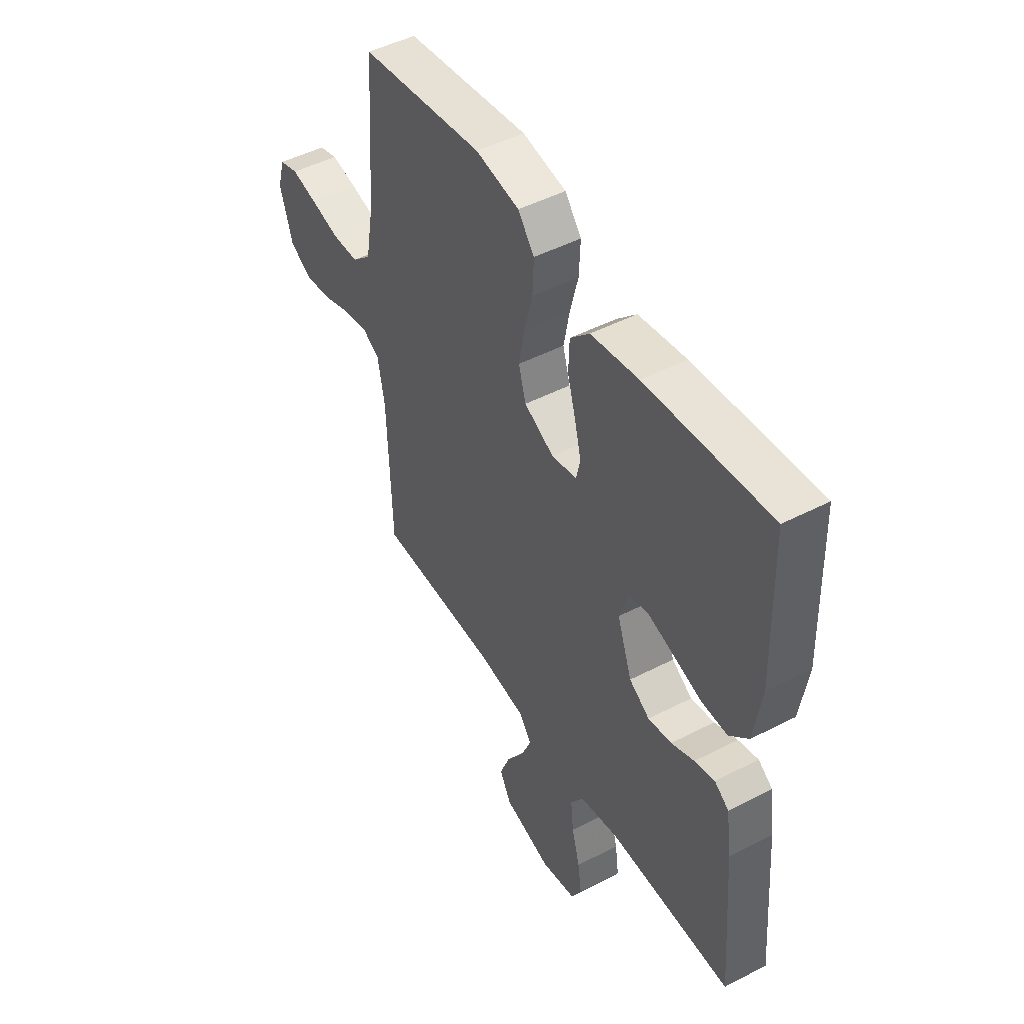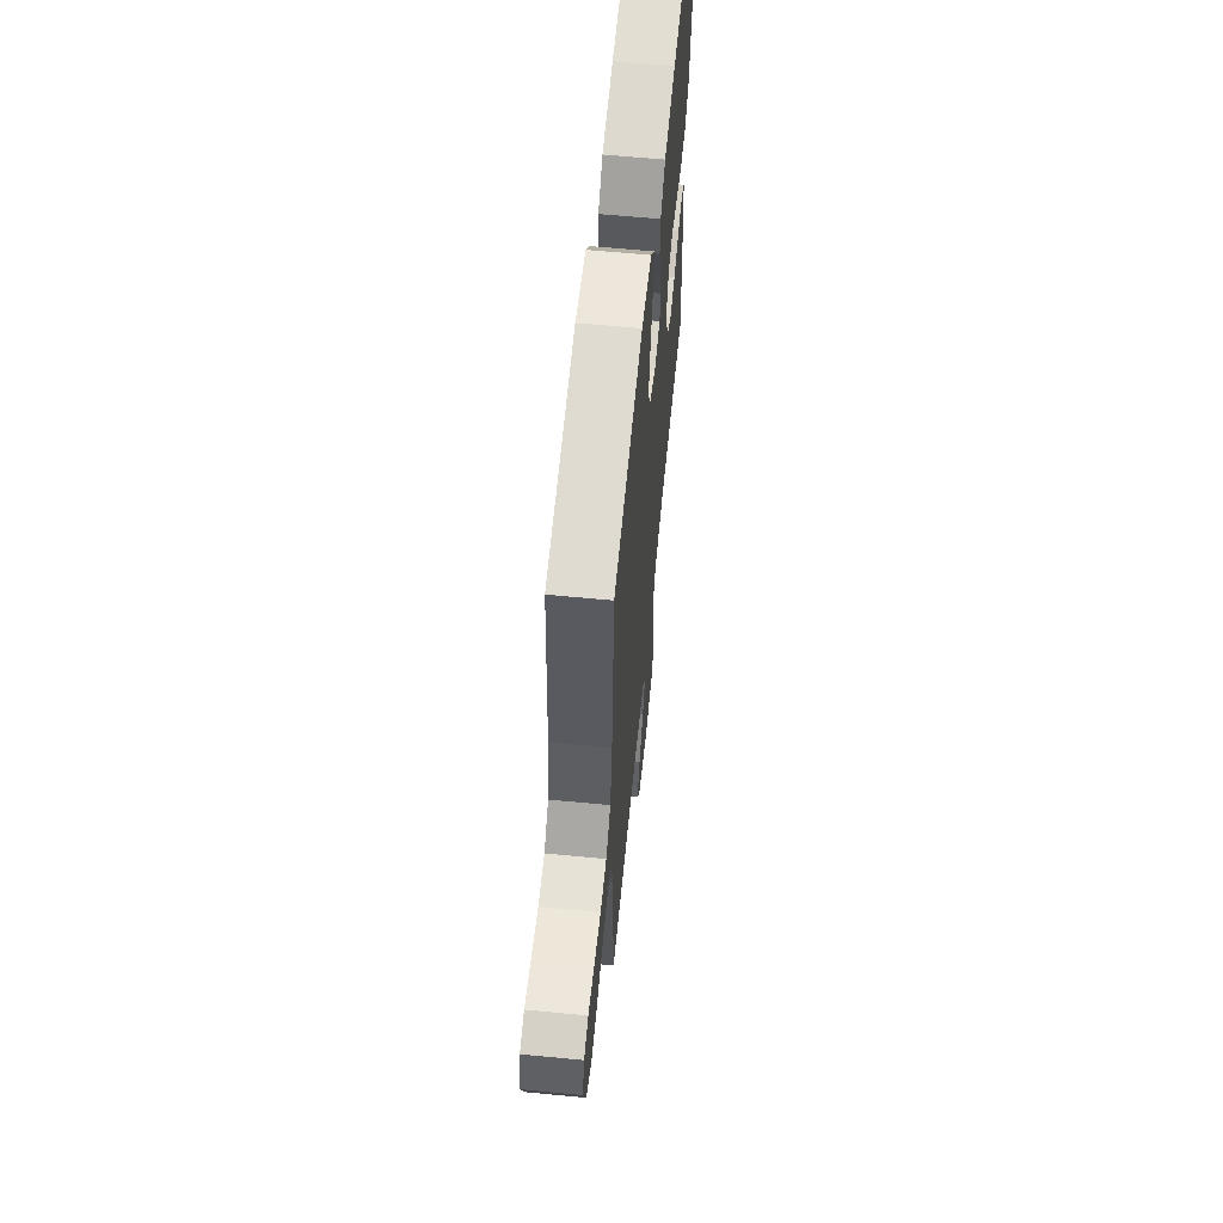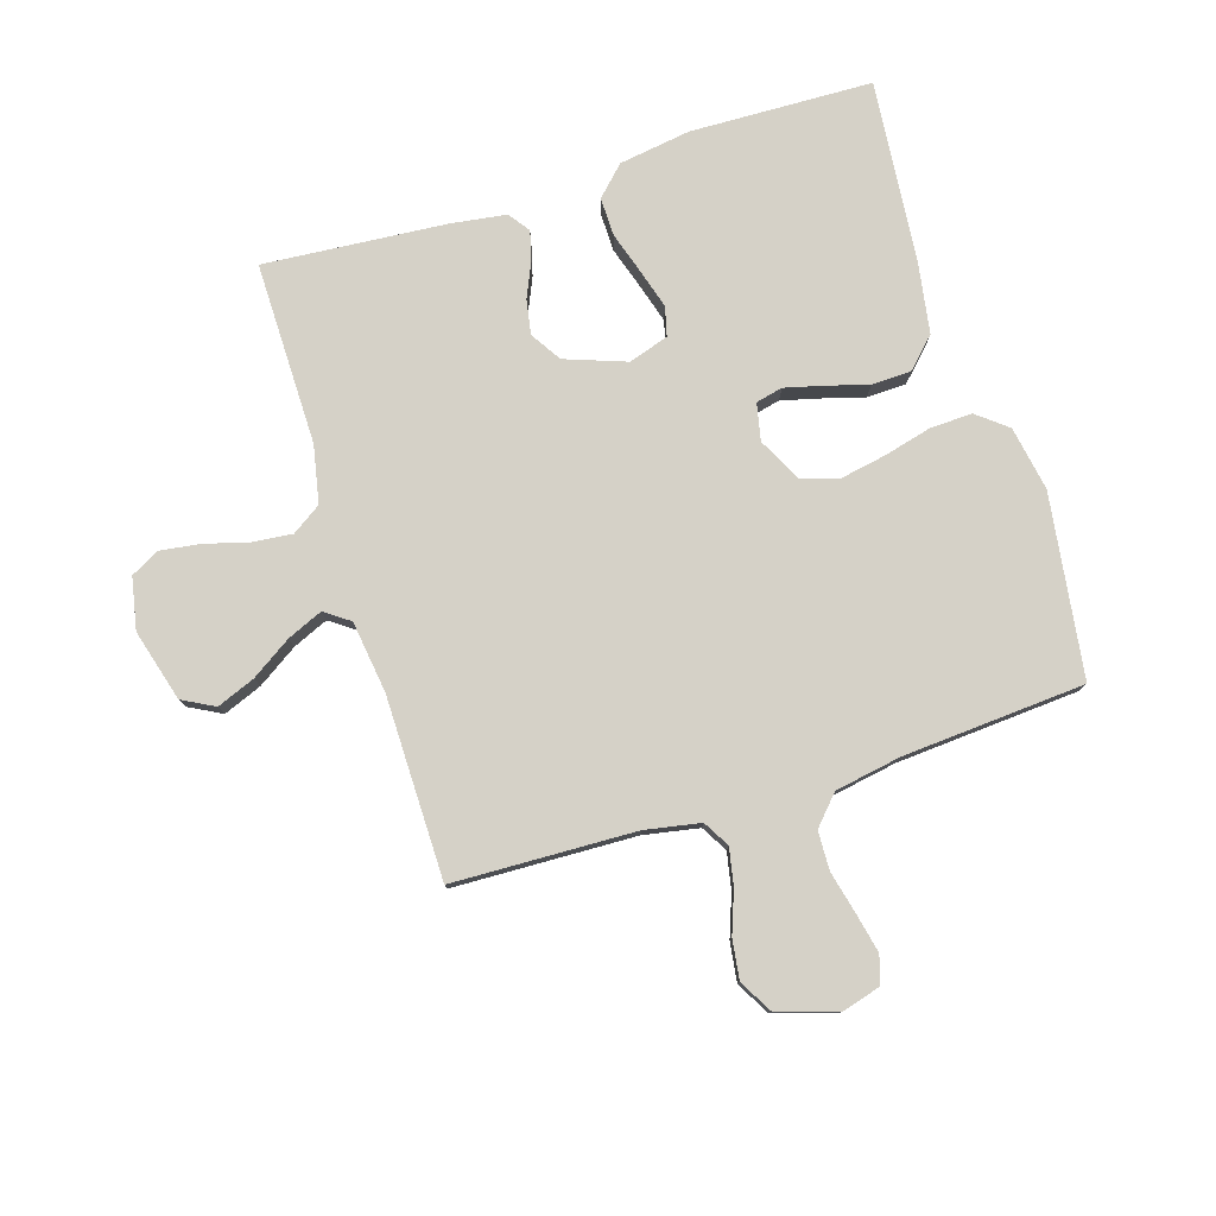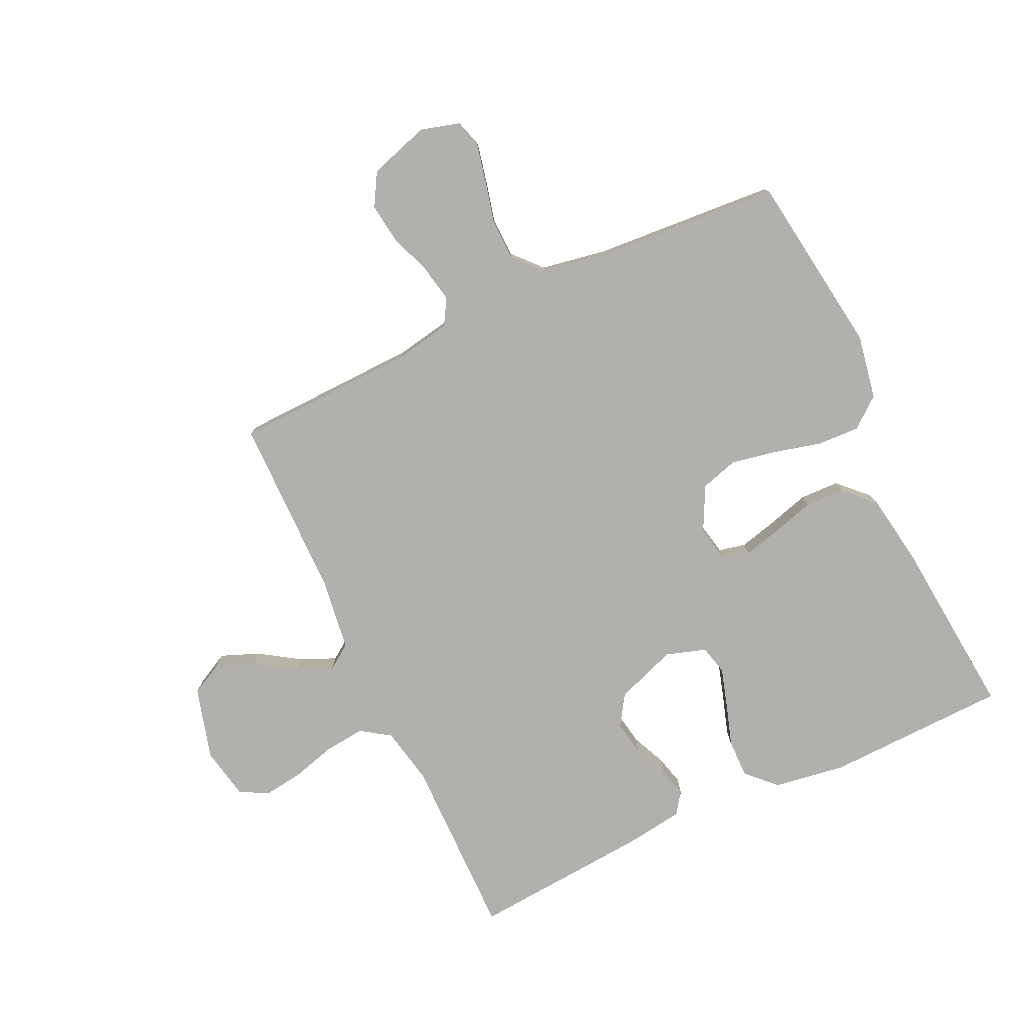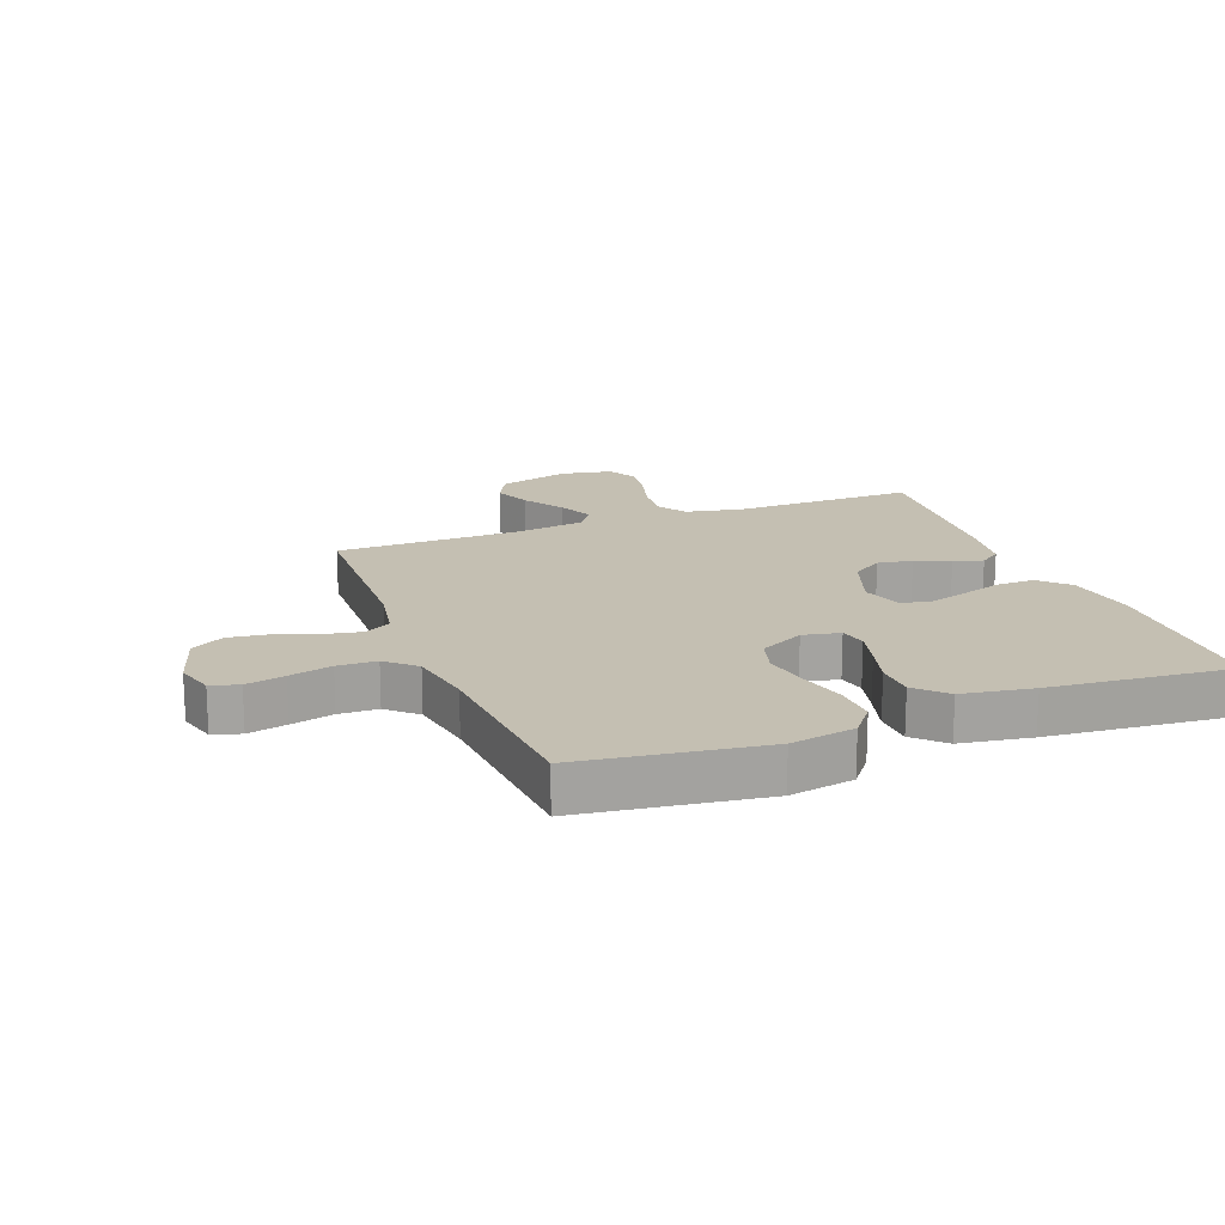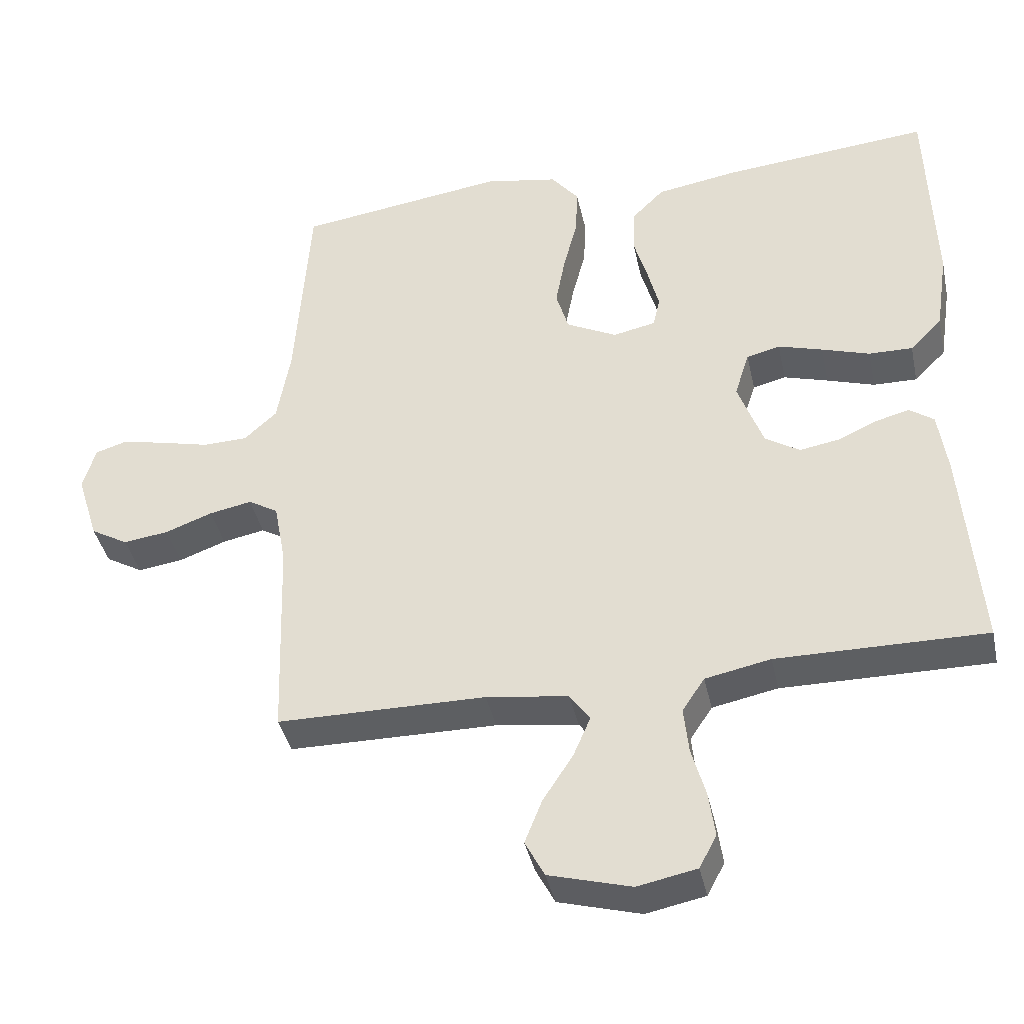
<metadata>
{"format":"obj","ext":"obj","renderer":"f3d","projection":"perspective","resolution":1024,"background":"white","views":[{"elev":48.1,"azim":59.9,"up":"+Z"},{"elev":61.9,"azim":-84.4,"up":"+Z"},{"elev":78.7,"azim":-107.4,"up":"+Y"},{"elev":-78.8,"azim":-64.9,"up":"+Y"},{"elev":17.6,"azim":-21.1,"up":"+Y"},{"elev":-39.6,"azim":12.1,"up":"+Z"}]}
</metadata>
<code>
v 0.5 0.07 0.5
v 0.509 0.07 0.2
v 0.491 0.07 0.082
v 0.445 0.07 0.036
v 0.382 0.07 0.037
v 0.313 0.07 0.059
v 0.249 0.07 0.078
v 0.201 0.07 0.066
v 0.18 0.07 0
v 0.216 0.07 -0.1
v 0.266 0.07 -0.132
v 0.323 0.07 -0.122
v 0.379 0.07 -0.097
v 0.428 0.07 -0.084
v 0.463 0.07 -0.109
v 0.476 0.07 -0.2
v 0.5 0.07 -0.5
v 0.2 0.07 -0.498
v 0.106 0.07 -0.517
v 0.074 0.07 -0.565
v 0.081 0.07 -0.631
v 0.101 0.07 -0.703
v 0.11 0.07 -0.768
v 0.085 0.07 -0.815
v 0 0.07 -0.832
v -0.118 0.07 -0.799
v -0.146 0.07 -0.746
v -0.121 0.07 -0.683
v -0.078 0.07 -0.617
v -0.053 0.07 -0.559
v -0.082 0.07 -0.518
v -0.2 0.07 -0.502
v -0.5 0.07 -0.5
v -0.51 0.07 -0.2
v -0.527 0.07 -0.109
v -0.57 0.07 -0.084
v -0.631 0.07 -0.096
v -0.699 0.07 -0.121
v -0.764 0.07 -0.13
v -0.818 0.07 -0.099
v -0.849 0.07 0
v -0.831 0.07 0.063
v -0.785 0.07 0.077
v -0.721 0.07 0.063
v -0.651 0.07 0.046
v -0.587 0.07 0.048
v -0.54 0.07 0.091
v -0.521 0.07 0.2
v -0.5 0.07 0.5
v -0.2 0.07 0.542
v -0.094 0.07 0.523
v -0.054 0.07 0.473
v -0.057 0.07 0.403
v -0.077 0.07 0.325
v -0.091 0.07 0.25
v -0.073 0.07 0.189
v 0 0.07 0.152
v 0.061 0.07 0.165
v 0.071 0.07 0.209
v 0.055 0.07 0.272
v 0.035 0.07 0.341
v 0.037 0.07 0.406
v 0.084 0.07 0.453
v 0.2 0.07 0.472
v 0.5 0 0.5
v 0.509 0 0.2
v 0.491 0 0.082
v 0.445 0 0.036
v 0.382 0 0.037
v 0.313 0 0.059
v 0.249 0 0.078
v 0.201 0 0.066
v 0.18 0 0
v 0.216 0 -0.1
v 0.266 0 -0.132
v 0.323 0 -0.122
v 0.379 0 -0.097
v 0.428 0 -0.084
v 0.463 0 -0.109
v 0.476 0 -0.2
v 0.5 0 -0.5
v 0.2 0 -0.498
v 0.106 0 -0.517
v 0.074 0 -0.565
v 0.081 0 -0.631
v 0.101 0 -0.703
v 0.11 0 -0.768
v 0.085 0 -0.815
v 0 0 -0.832
v -0.118 0 -0.799
v -0.146 0 -0.746
v -0.121 0 -0.683
v -0.078 0 -0.617
v -0.053 0 -0.559
v -0.082 0 -0.518
v -0.2 0 -0.502
v -0.5 0 -0.5
v -0.51 0 -0.2
v -0.527 0 -0.109
v -0.57 0 -0.084
v -0.631 0 -0.096
v -0.699 0 -0.121
v -0.764 0 -0.13
v -0.818 0 -0.099
v -0.849 0 0
v -0.831 0 0.063
v -0.785 0 0.077
v -0.721 0 0.063
v -0.651 0 0.046
v -0.587 0 0.048
v -0.54 0 0.091
v -0.521 0 0.2
v -0.5 0 0.5
v -0.2 0 0.542
v -0.094 0 0.523
v -0.054 0 0.473
v -0.057 0 0.403
v -0.077 0 0.325
v -0.091 0 0.25
v -0.073 0 0.189
v 0 0 0.152
v 0.061 0 0.165
v 0.071 0 0.209
v 0.055 0 0.272
v 0.035 0 0.341
v 0.037 0 0.406
v 0.084 0 0.453
v 0.2 0 0.472
f 4 5 6
f 3 4 6
f 2 3 6
f 1 2 6
f 64 1 6
f 63 64 6
f 62 63 6
f 61 62 6
f 60 61 6
f 59 60 6 7
f 58 59 7 8
f 57 58 8 9
f 56 57 9 10
f 52 53 54
f 51 52 54
f 50 51 54
f 49 50 54
f 48 49 54
f 47 48 54 55
f 46 47 55 56
f 43 44 45
f 42 43 45
f 41 42 45
f 40 41 45
f 39 40 45
f 38 39 45
f 37 38 45
f 36 37 45 46
f 46 56 10
f 36 46 10
f 35 36 10
f 32 33 34
f 35 10 11
f 34 35 11
f 32 34 11
f 31 32 11
f 27 28 29
f 26 27 29
f 25 26 29
f 24 25 29
f 23 24 29
f 22 23 29
f 21 22 29
f 20 21 29 30
f 31 11 12
f 30 31 12
f 20 30 12
f 19 20 12
f 16 17 18
f 16 18 19
f 15 16 19
f 14 15 19
f 13 14 19
f 12 13 19
f 70 69 68
f 70 68 67
f 70 67 66
f 70 66 65
f 70 65 128
f 70 128 127
f 70 127 126
f 70 126 125
f 70 125 124
f 71 70 124 123
f 72 71 123 122
f 73 72 122 121
f 74 73 121 120
f 118 117 116
f 118 116 115
f 118 115 114
f 118 114 113
f 118 113 112
f 119 118 112 111
f 120 119 111 110
f 109 108 107
f 109 107 106
f 109 106 105
f 109 105 104
f 109 104 103
f 109 103 102
f 109 102 101
f 110 109 101 100
f 74 120 110
f 74 110 100
f 74 100 99
f 98 97 96
f 75 74 99
f 75 99 98
f 75 98 96
f 75 96 95
f 93 92 91
f 93 91 90
f 93 90 89
f 93 89 88
f 93 88 87
f 93 87 86
f 93 86 85
f 94 93 85 84
f 76 75 95
f 76 95 94
f 76 94 84
f 76 84 83
f 82 81 80
f 83 82 80
f 83 80 79
f 83 79 78
f 83 78 77
f 83 77 76
f 1 65 66 2
f 2 66 67 3
f 3 67 68 4
f 4 68 69 5
f 5 69 70 6
f 6 70 71 7
f 7 71 72 8
f 8 72 73 9
f 9 73 74 10
f 10 74 75 11
f 11 75 76 12
f 12 76 77 13
f 13 77 78 14
f 14 78 79 15
f 15 79 80 16
f 16 80 81 17
f 17 81 82 18
f 18 82 83 19
f 19 83 84 20
f 20 84 85 21
f 21 85 86 22
f 22 86 87 23
f 23 87 88 24
f 24 88 89 25
f 25 89 90 26
f 26 90 91 27
f 27 91 92 28
f 28 92 93 29
f 29 93 94 30
f 30 94 95 31
f 31 95 96 32
f 32 96 97 33
f 33 97 98 34
f 34 98 99 35
f 35 99 100 36
f 36 100 101 37
f 37 101 102 38
f 38 102 103 39
f 39 103 104 40
f 40 104 105 41
f 41 105 106 42
f 42 106 107 43
f 43 107 108 44
f 44 108 109 45
f 45 109 110 46
f 46 110 111 47
f 47 111 112 48
f 48 112 113 49
f 49 113 114 50
f 50 114 115 51
f 51 115 116 52
f 52 116 117 53
f 53 117 118 54
f 54 118 119 55
f 55 119 120 56
f 56 120 121 57
f 57 121 122 58
f 58 122 123 59
f 59 123 124 60
f 60 124 125 61
f 61 125 126 62
f 62 126 127 63
f 63 127 128 64
f 64 128 65 1

</code>
